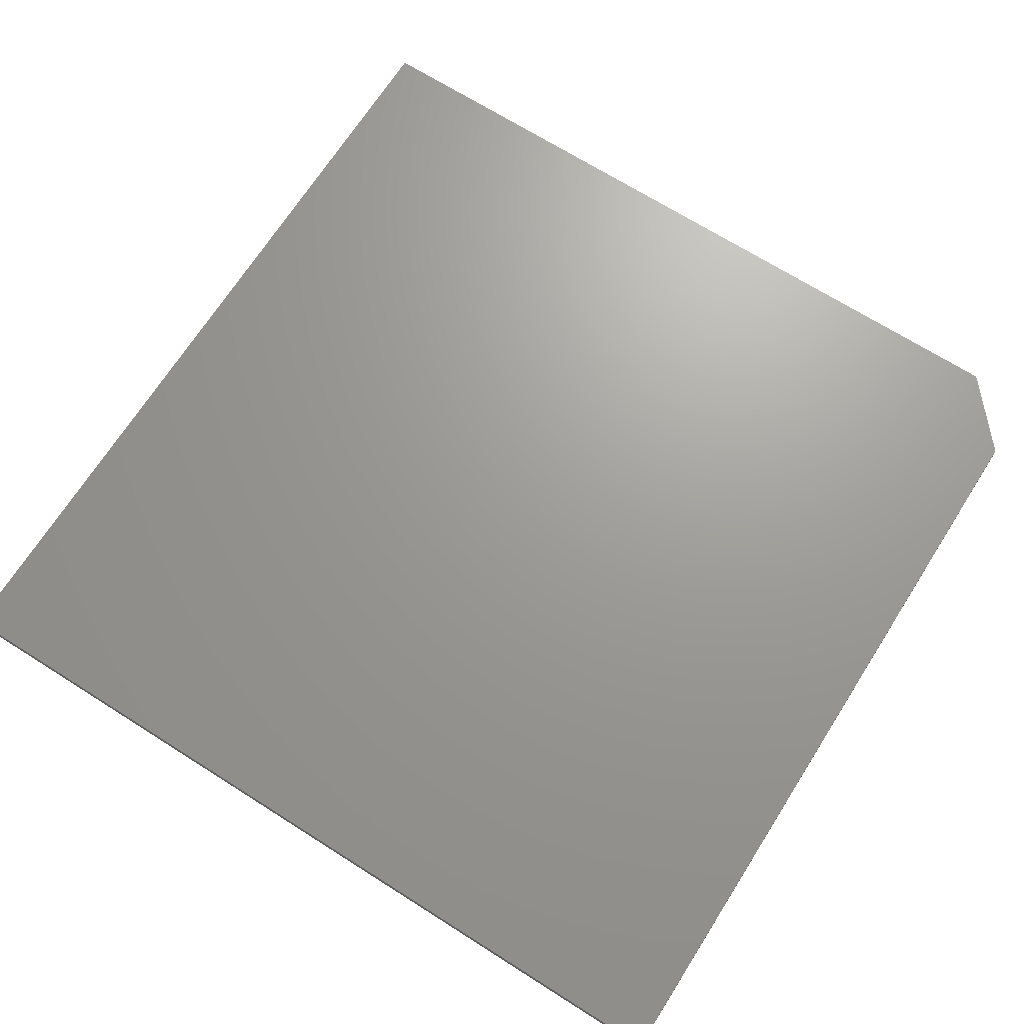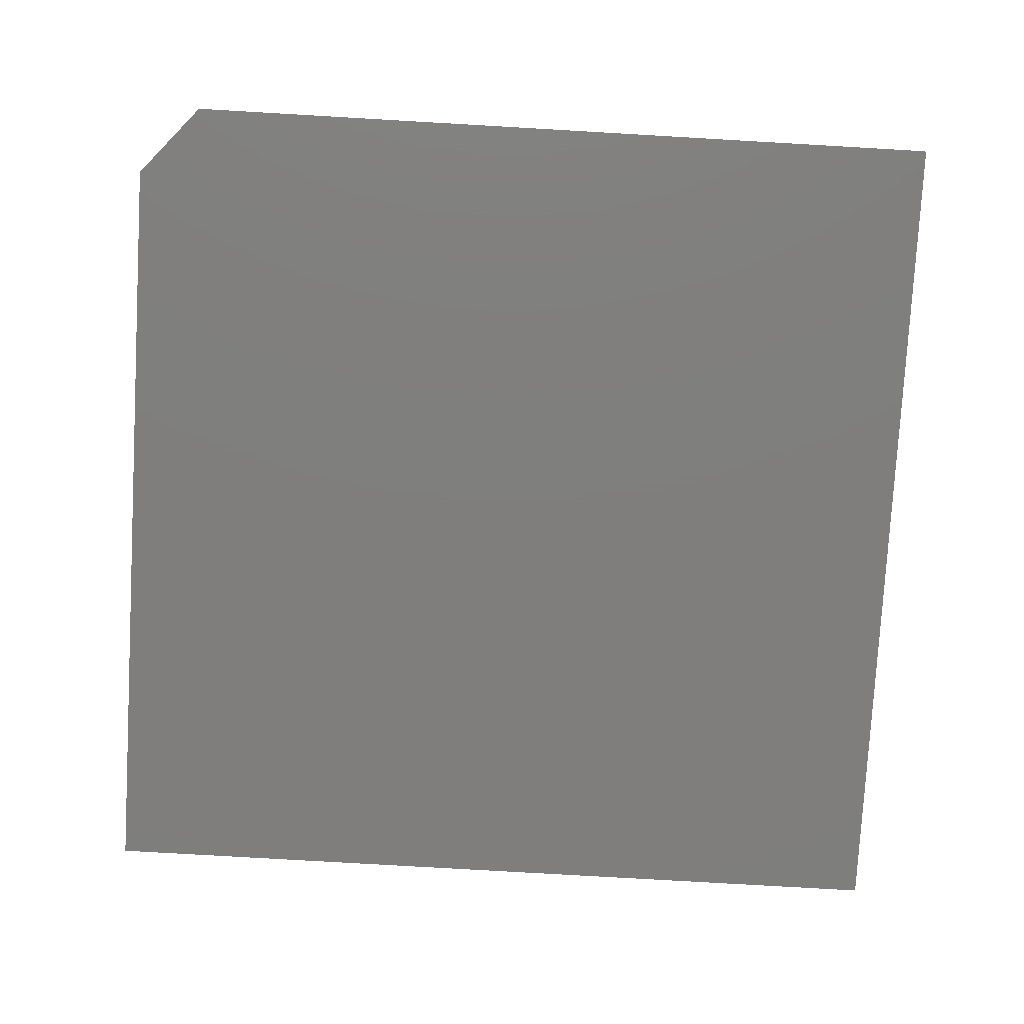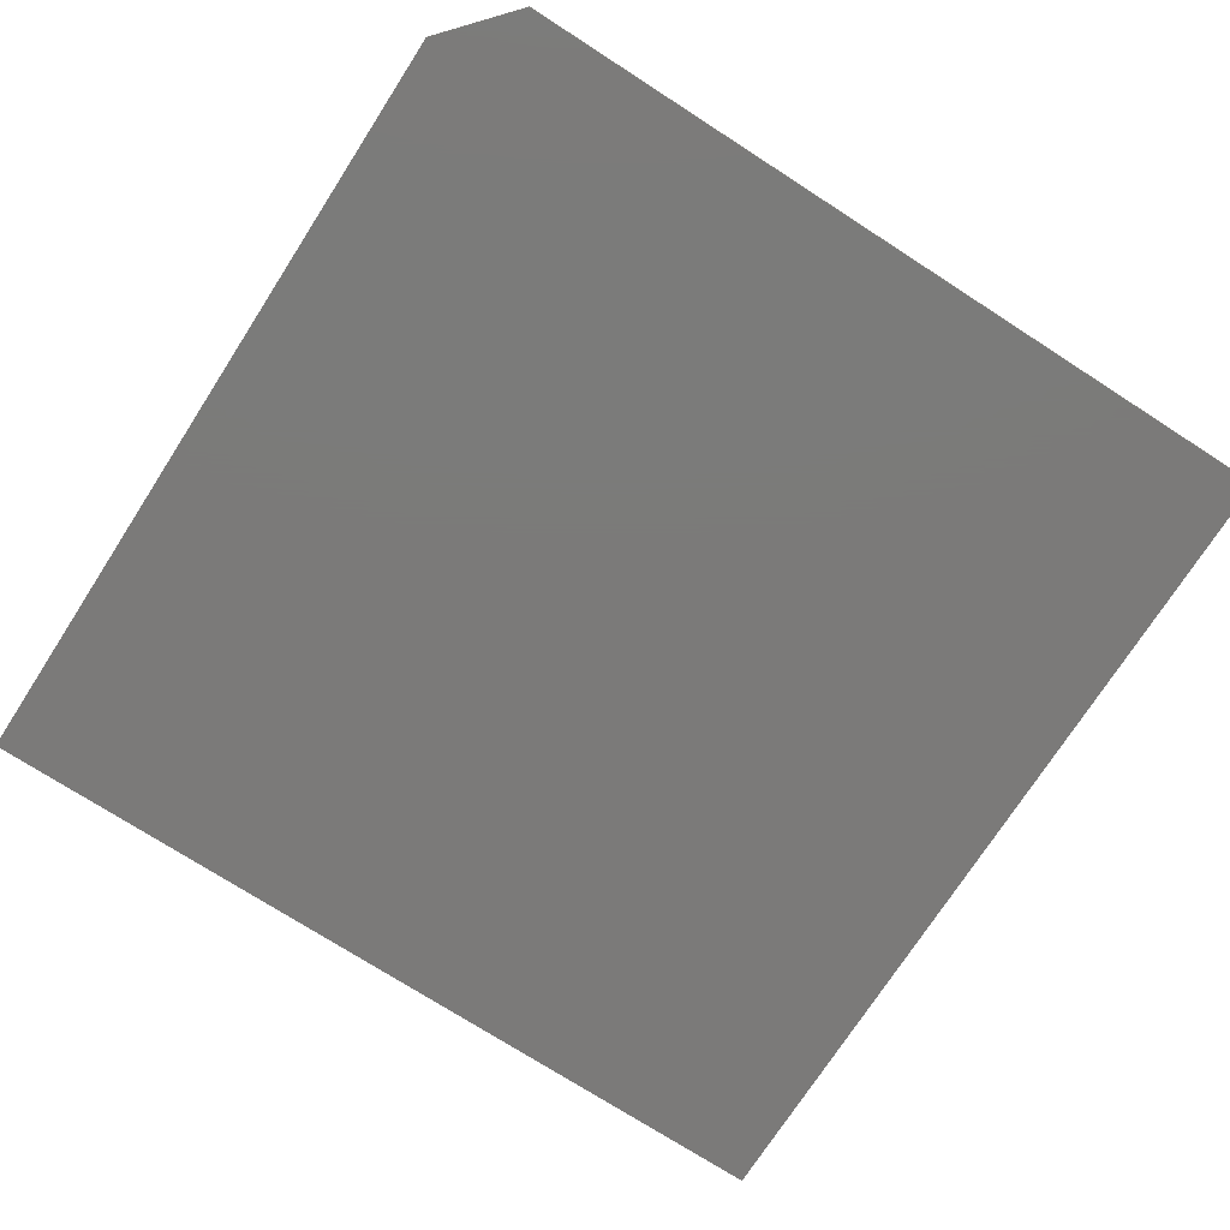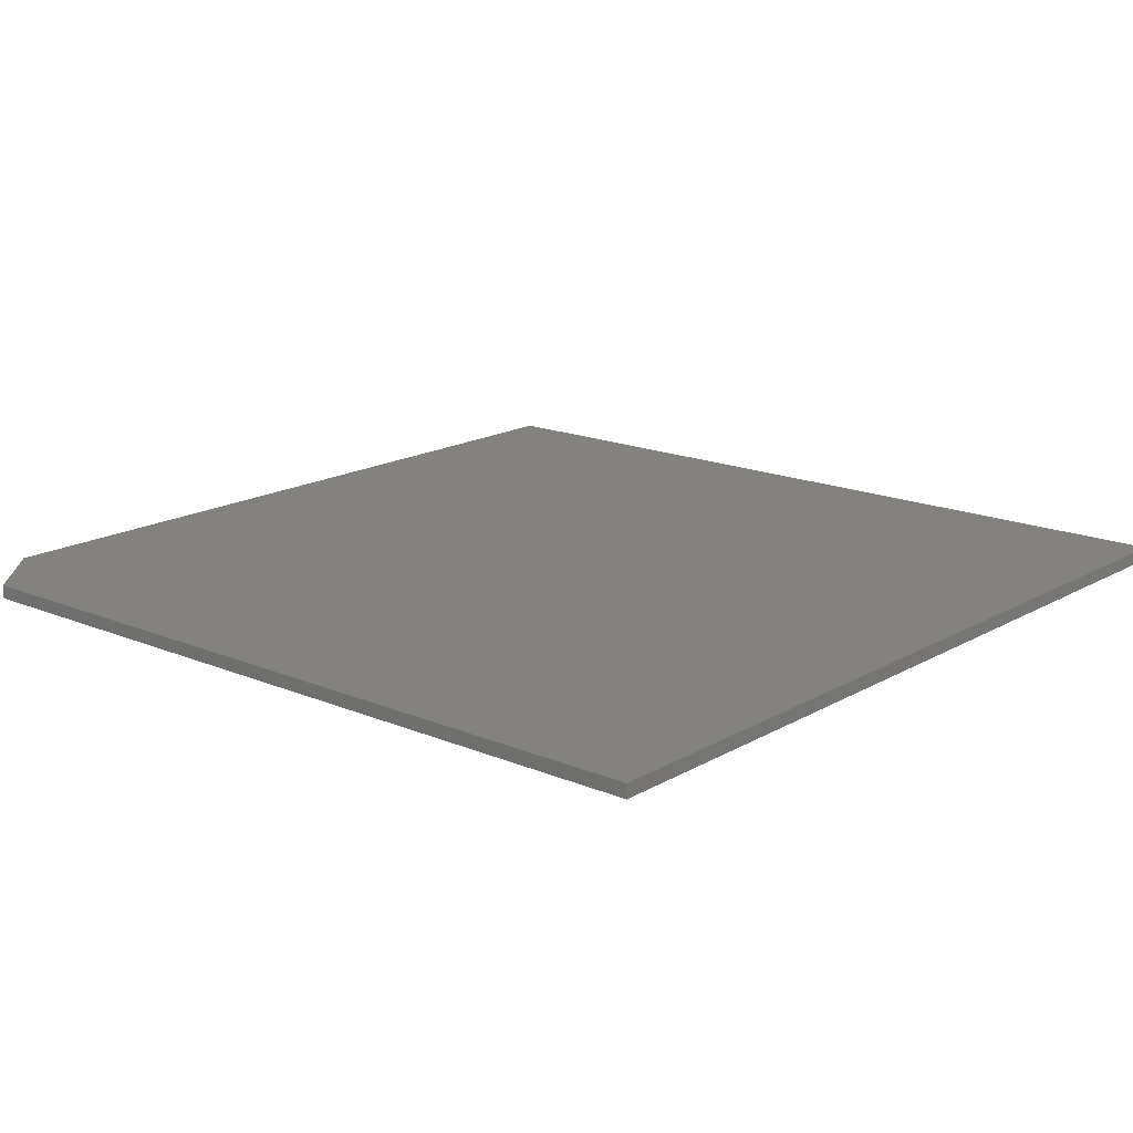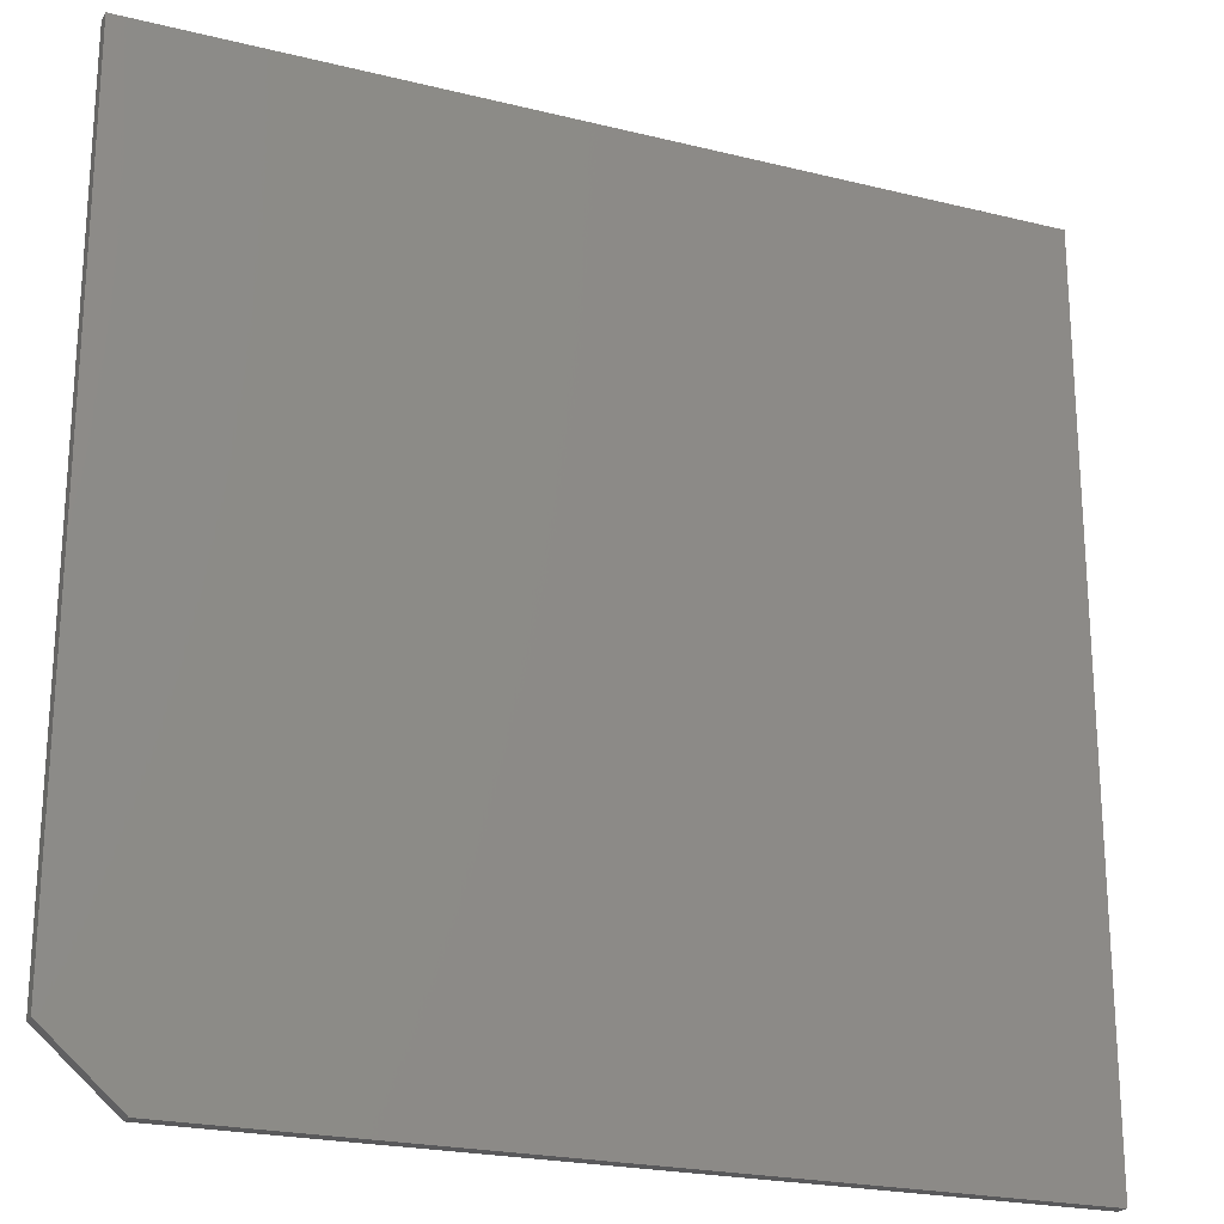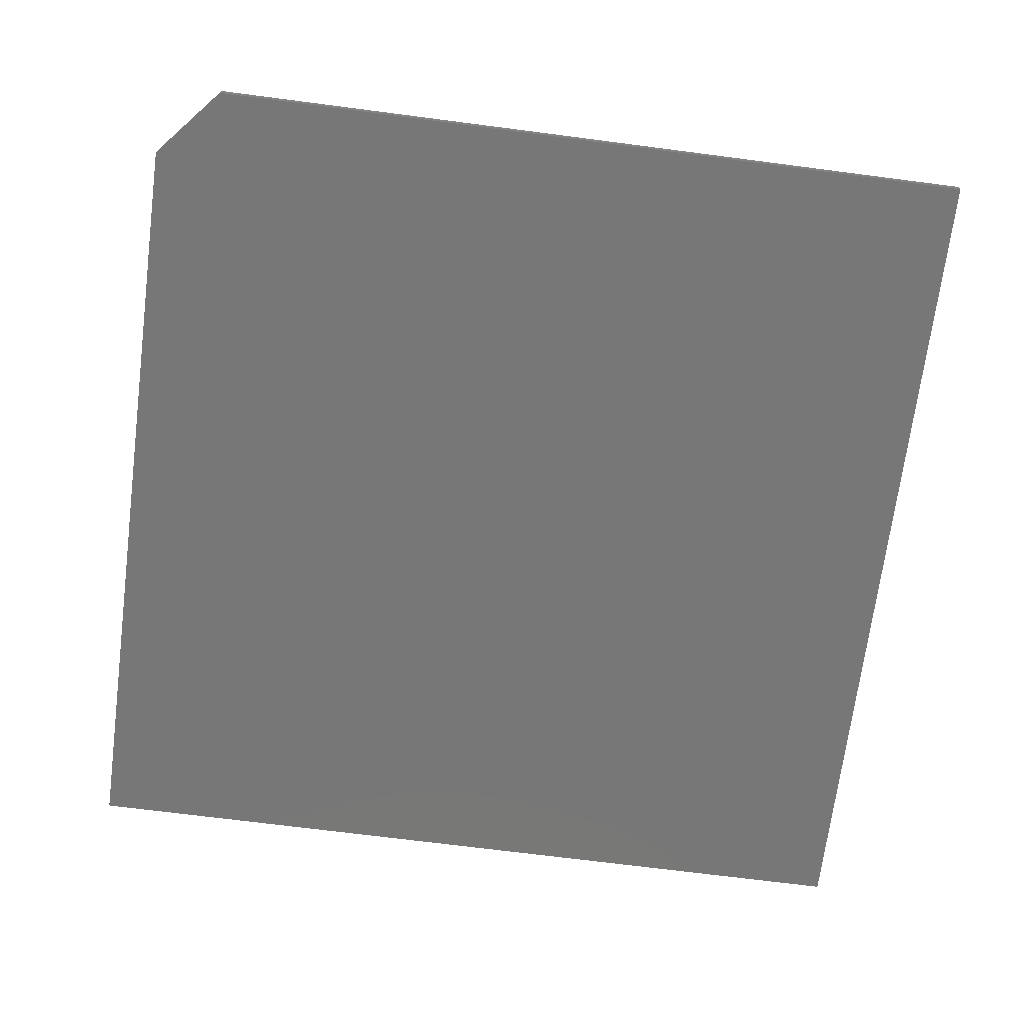
<metadata>
{"format":"stl","ext":"stl","renderer":"f3d","projection":"perspective","resolution":1024,"background":"white","views":[{"elev":69.0,"azim":122.4,"up":"+Y"},{"elev":-78.5,"azim":-93.3,"up":"+Y"},{"elev":-73.8,"azim":-122.8,"up":"+Y"},{"elev":16.7,"azim":-49.4,"up":"+Y"},{"elev":-22.3,"azim":-23.3,"up":"+Z"},{"elev":-70.1,"azim":-97.4,"up":"+Y"}]}
</metadata>
<code>
# stl→obj: 10 verts, 16 faces
v 0.75 -0.02344 0.75
v -0.75 -0.02344 0.75
v 0.75 -0.02344 -0.75
v -0.75 -0.02344 -0.6406
v -0.625 -0.02344 -0.75
v -0.625 1.388e-17 -0.75
v -0.75 1.214e-17 -0.6406
v 0.75 1.665e-16 -0.75
v -0.75 1.665e-16 0.75
v 0.75 3.331e-16 0.75
f 1 2 3
f 3 2 4
f 3 4 5
f 6 7 8
f 8 7 9
f 8 9 10
f 2 9 4
f 4 9 7
f 5 6 3
f 3 6 8
f 5 4 6
f 6 4 7
f 1 10 2
f 2 10 9
f 3 8 1
f 1 8 10

</code>
